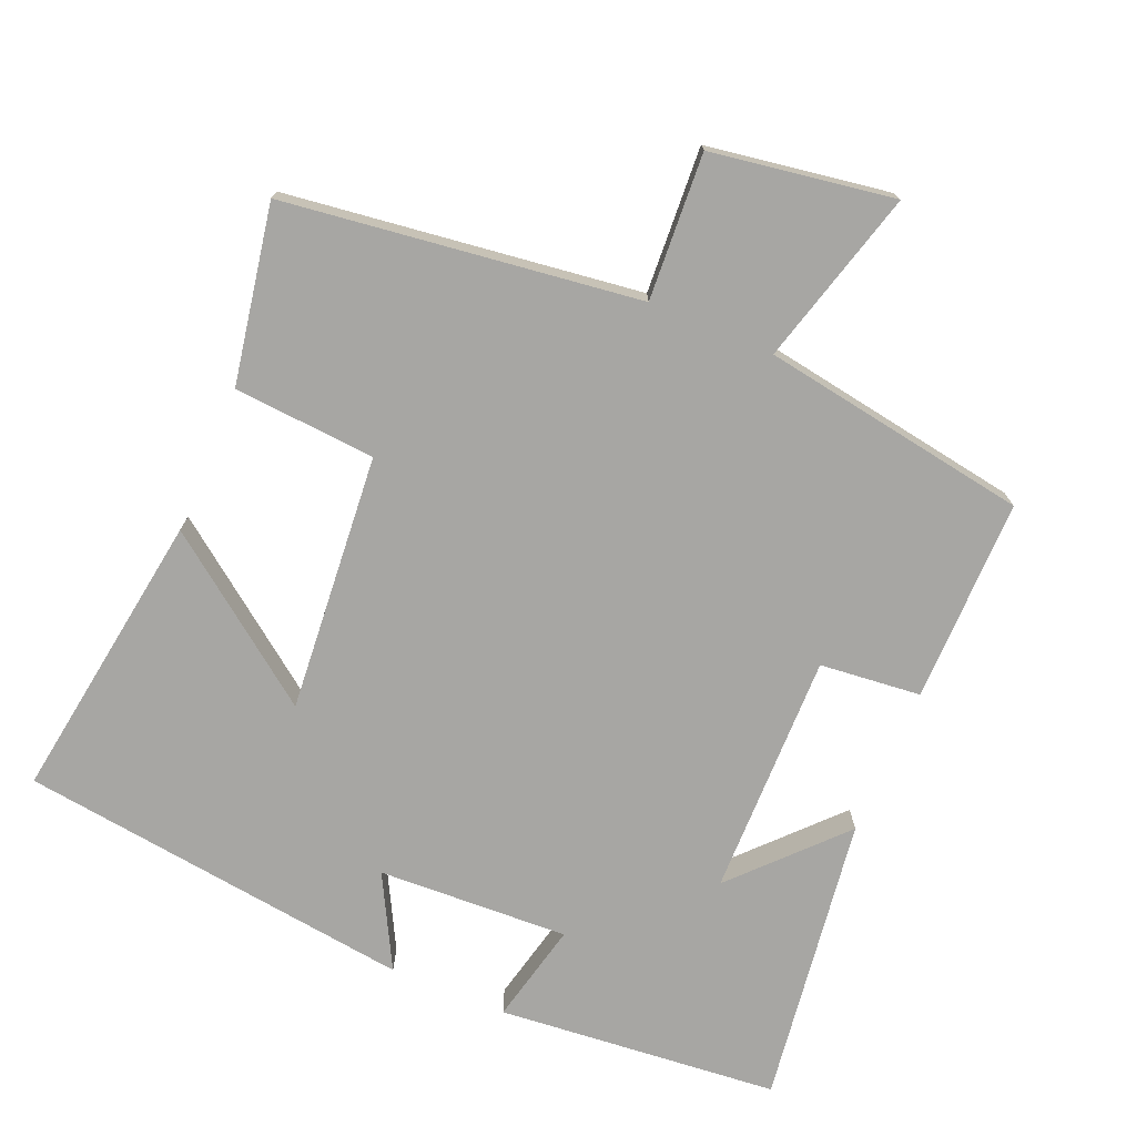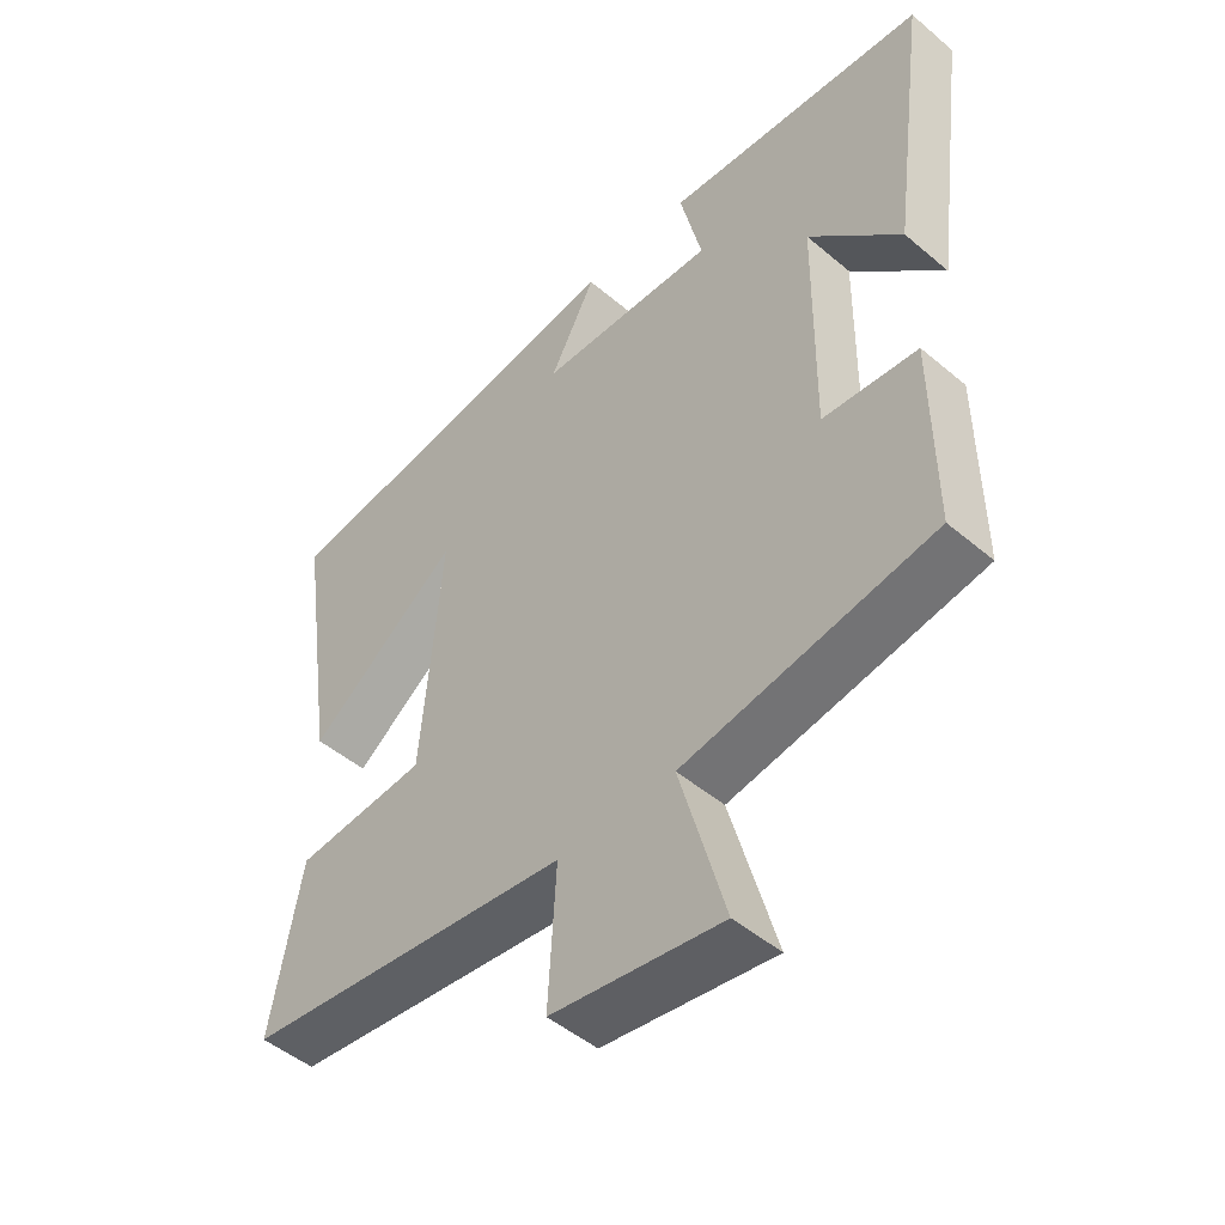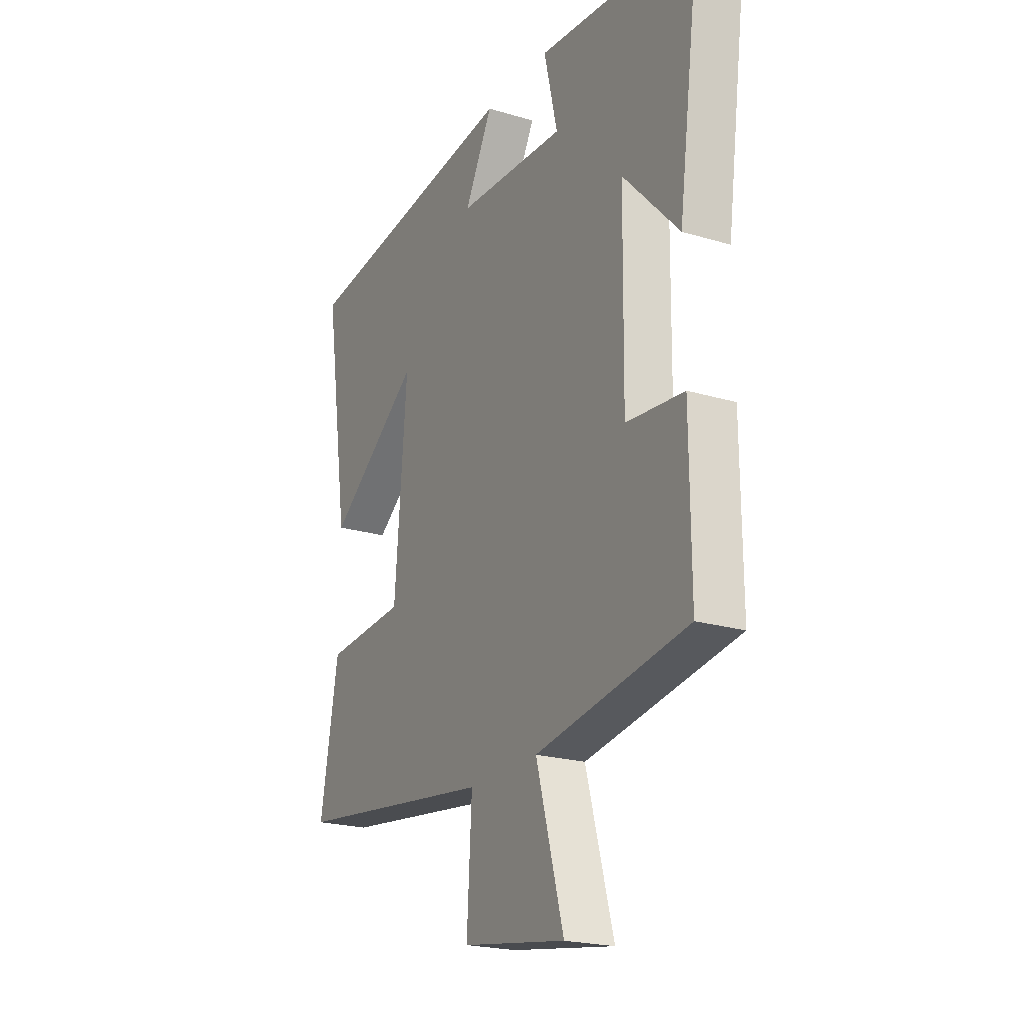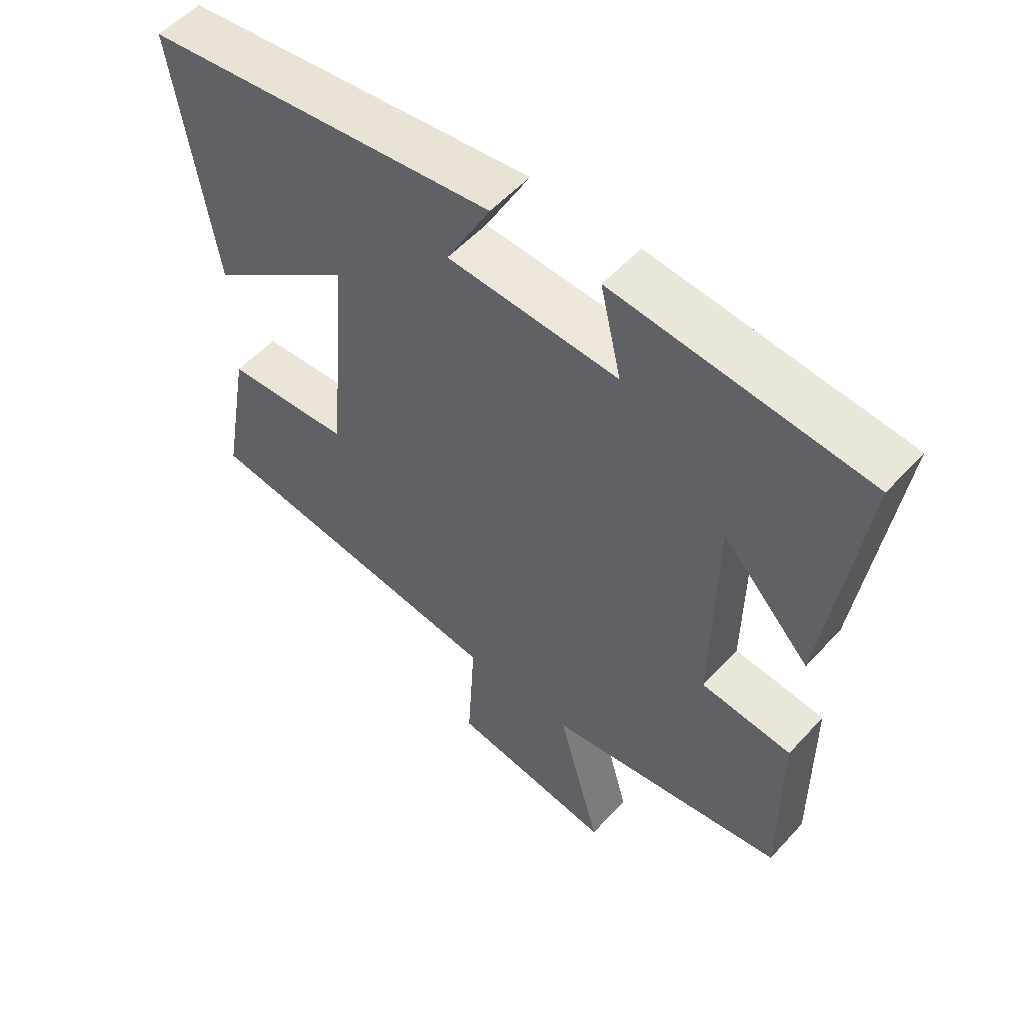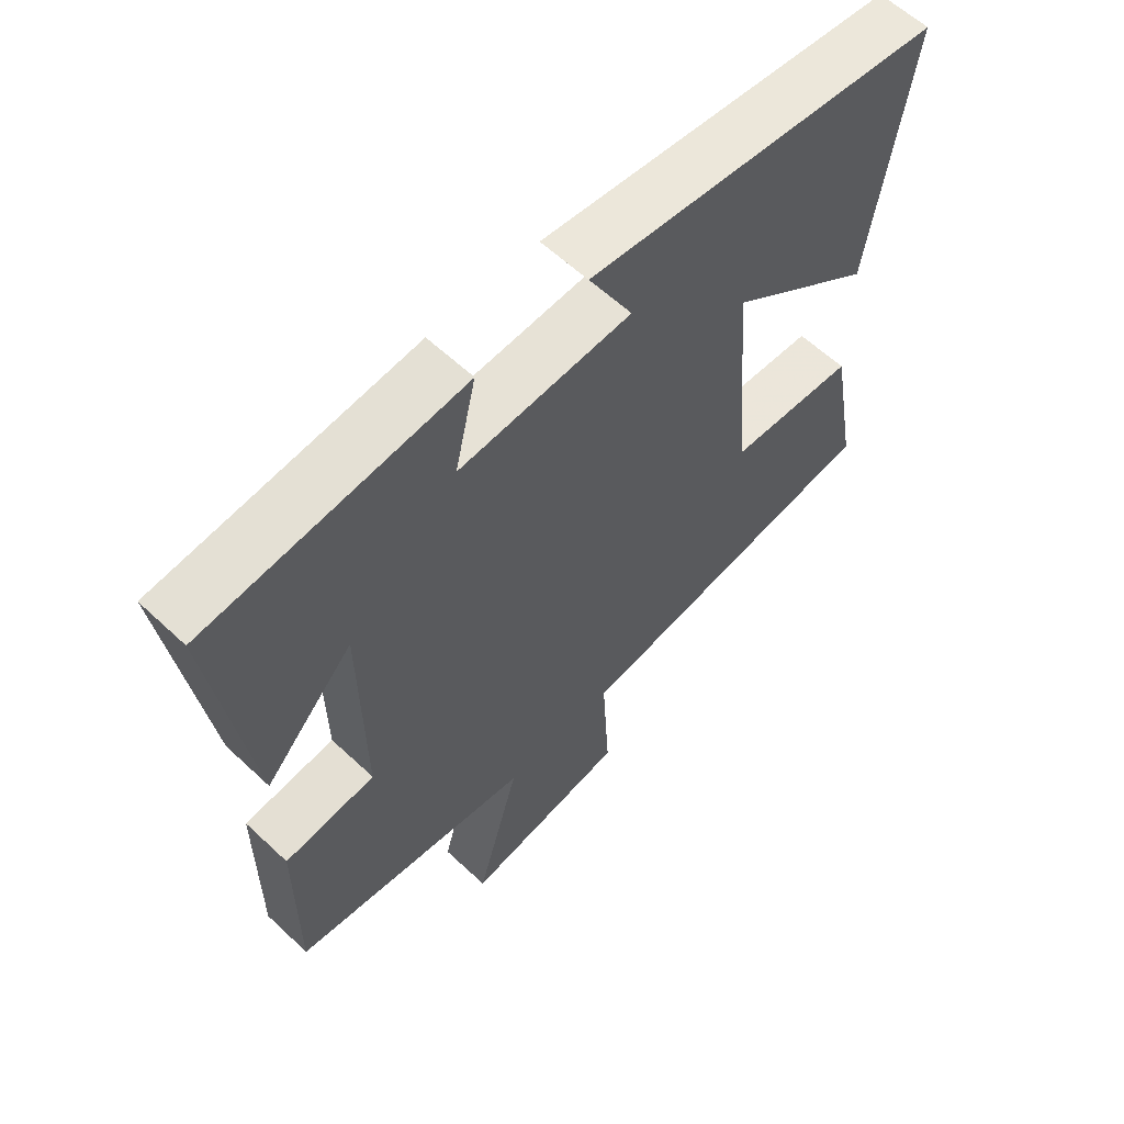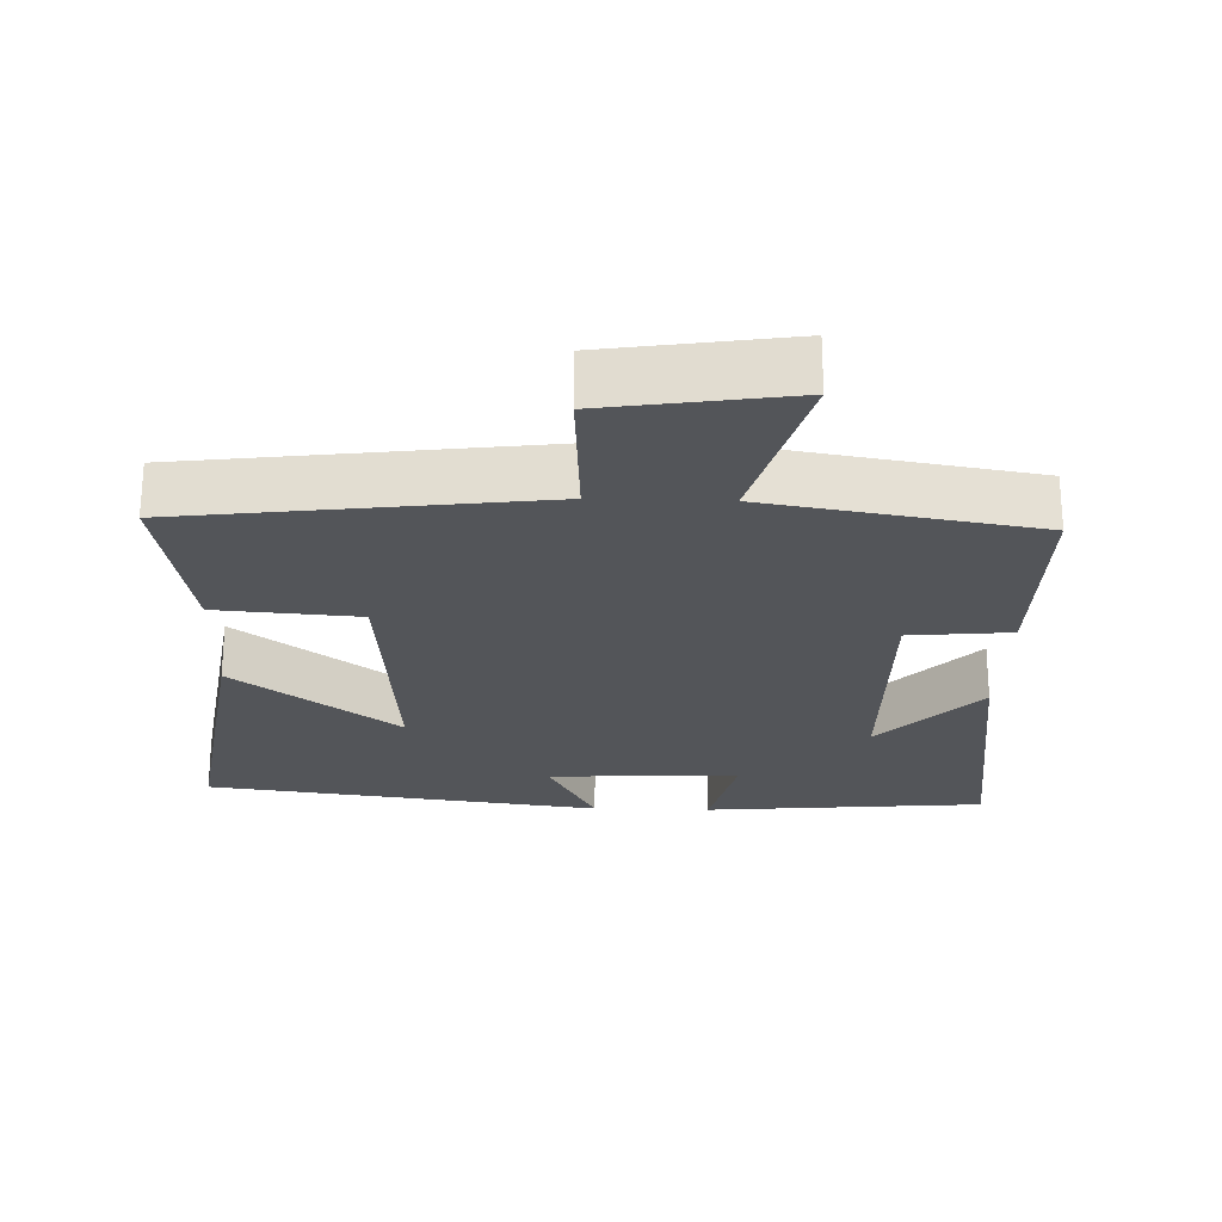
<metadata>
{"format":"obj","ext":"obj","renderer":"f3d","projection":"perspective","resolution":1024,"background":"white","views":[{"elev":-74.2,"azim":157.2,"up":"+Y"},{"elev":-48.7,"azim":-133.2,"up":"+Z"},{"elev":-21.6,"azim":-117.9,"up":"+Z"},{"elev":54.4,"azim":-138.7,"up":"+Z"},{"elev":60.3,"azim":-46.2,"up":"+Z"},{"elev":-24.4,"azim":178.1,"up":"+Y"}]}
</metadata>
<code>
v -0.555 0.07 0.464
v -0.16 0.07 0.5
v -0.193 0.07 0.358
v 0.075 0.07 0.37
v 0.006 0.07 0.5
v 0.561 0.07 0.428
v 0.5 0.07 0.019
v 0.271 0.07 0.19
v 0.301 0.07 -0.172
v 0.5 0.07 -0.187
v 0.545 0.07 -0.436
v 0.049 0.07 -0.5
v 0.061 0.07 -0.705
v -0.195 0.07 -0.745
v -0.127 0.07 -0.5
v -0.502 0.07 -0.438
v -0.5 0.07 -0.152
v -0.358 0.07 -0.138
v -0.362 0.07 0.204
v -0.5 0.07 0.058
v -0.555 0 0.464
v -0.16 0 0.5
v -0.193 0 0.358
v 0.075 0 0.37
v 0.006 0 0.5
v 0.561 0 0.428
v 0.5 0 0.019
v 0.271 0 0.19
v 0.301 0 -0.172
v 0.5 0 -0.187
v 0.545 0 -0.436
v 0.049 0 -0.5
v 0.061 0 -0.705
v -0.195 0 -0.745
v -0.127 0 -0.5
v -0.502 0 -0.438
v -0.5 0 -0.152
v -0.358 0 -0.138
v -0.362 0 0.204
v -0.5 0 0.058
f 19 20 1 2
f 18 19 2 3
f 15 16 17 18
f 15 18 3 4
f 12 13 14 15
f 12 15 4
f 9 10 11 12
f 8 9 12 4
f 6 7 8
f 4 5 6 8
f 22 21 40 39
f 23 22 39 38
f 38 37 36 35
f 24 23 38 35
f 35 34 33 32
f 24 35 32
f 32 31 30 29
f 24 32 29 28
f 28 27 26
f 28 26 25 24
f 1 21 22 2
f 2 22 23 3
f 3 23 24 4
f 4 24 25 5
f 5 25 26 6
f 6 26 27 7
f 7 27 28 8
f 8 28 29 9
f 9 29 30 10
f 10 30 31 11
f 11 31 32 12
f 12 32 33 13
f 13 33 34 14
f 14 34 35 15
f 15 35 36 16
f 16 36 37 17
f 17 37 38 18
f 18 38 39 19
f 19 39 40 20
f 20 40 21 1

</code>
